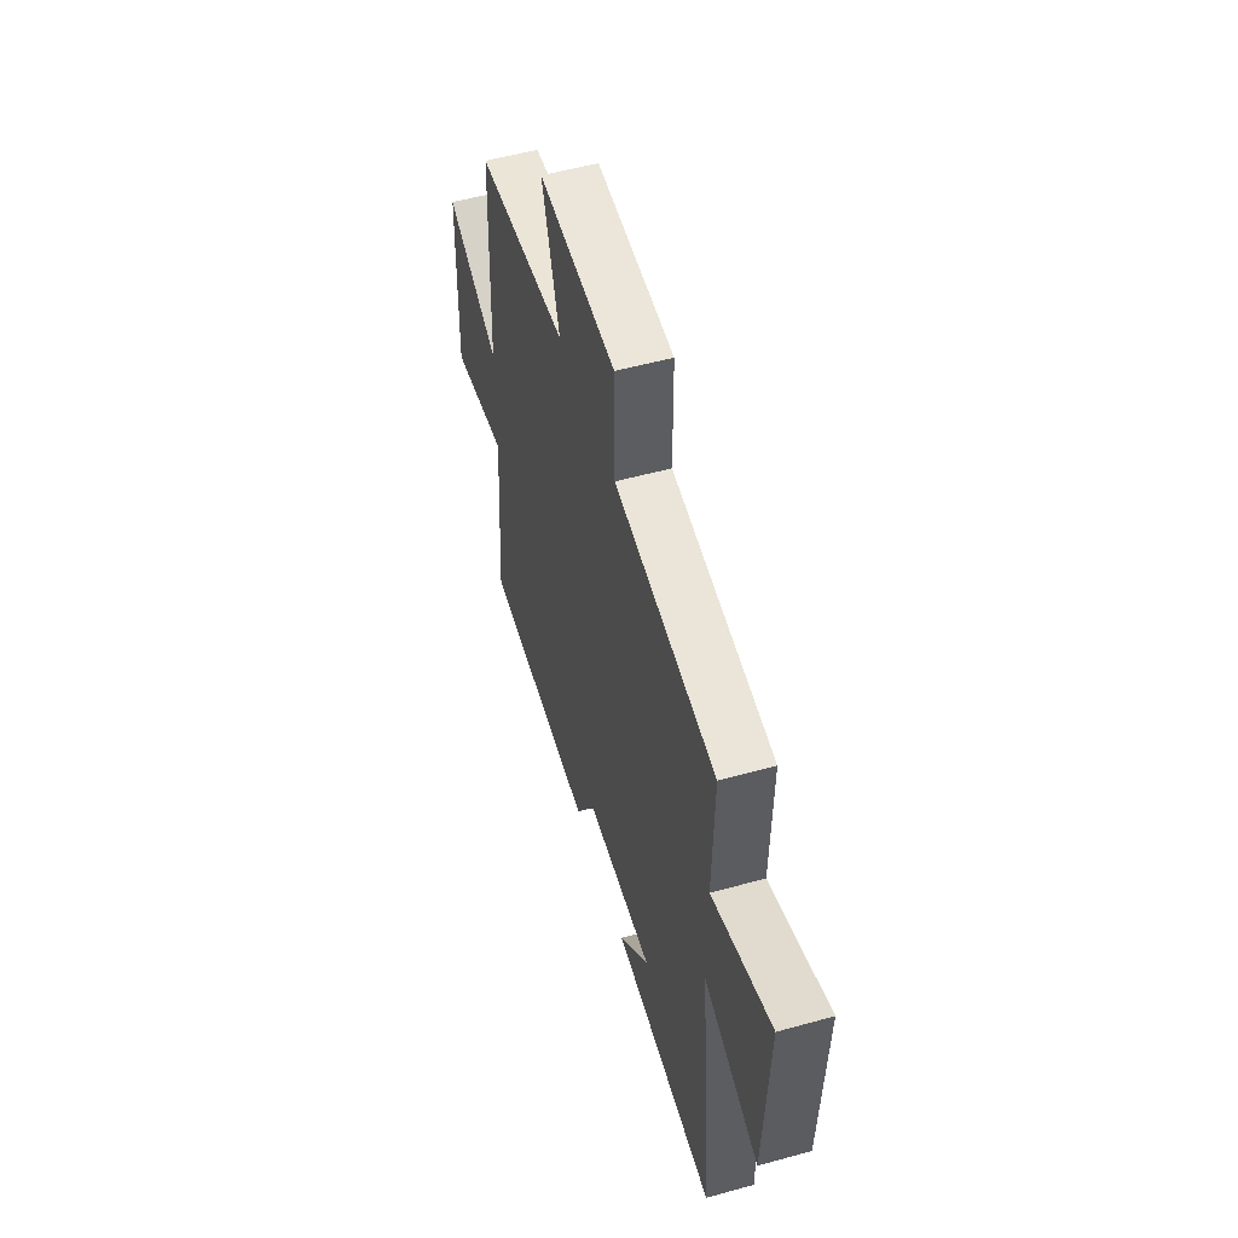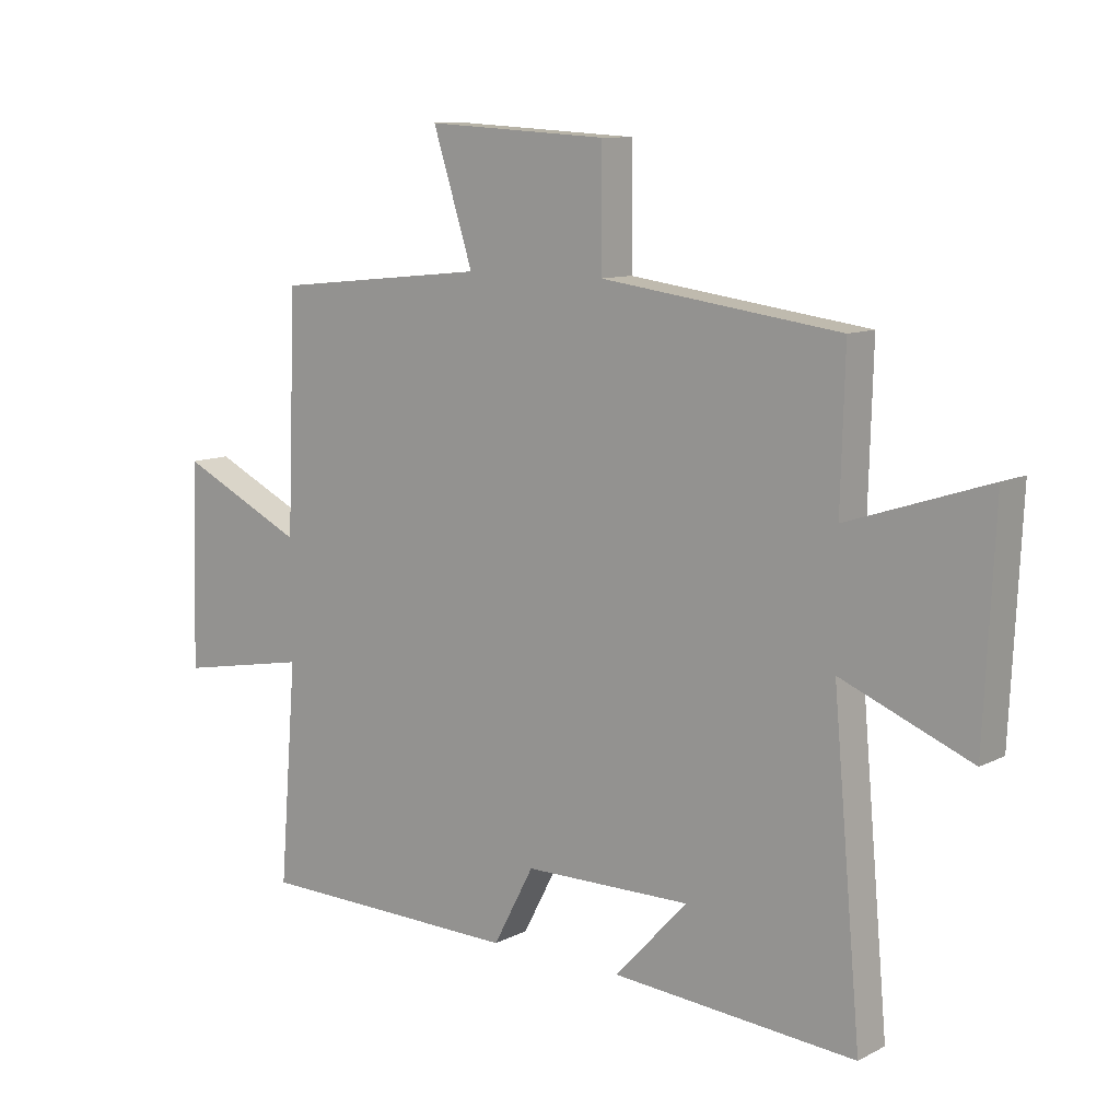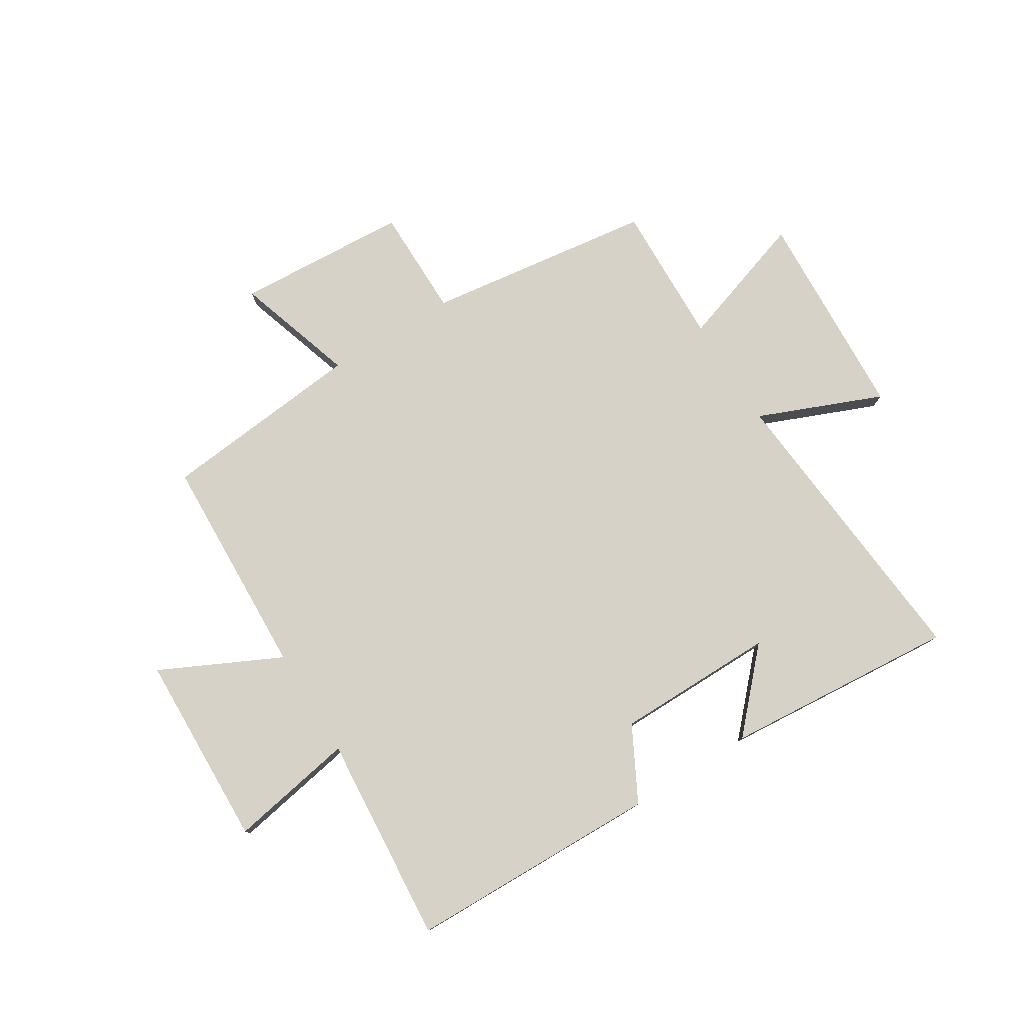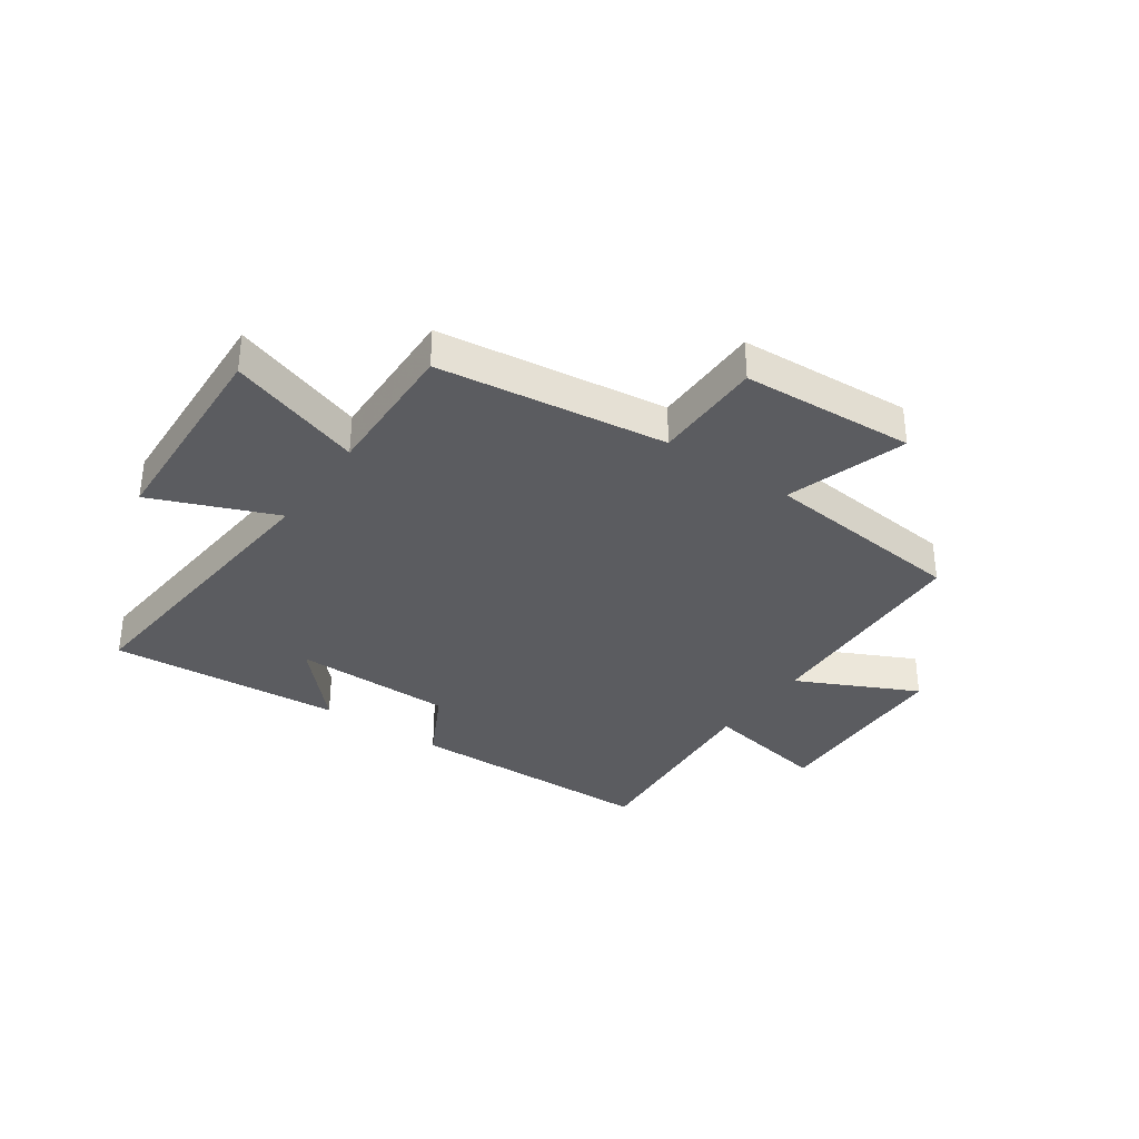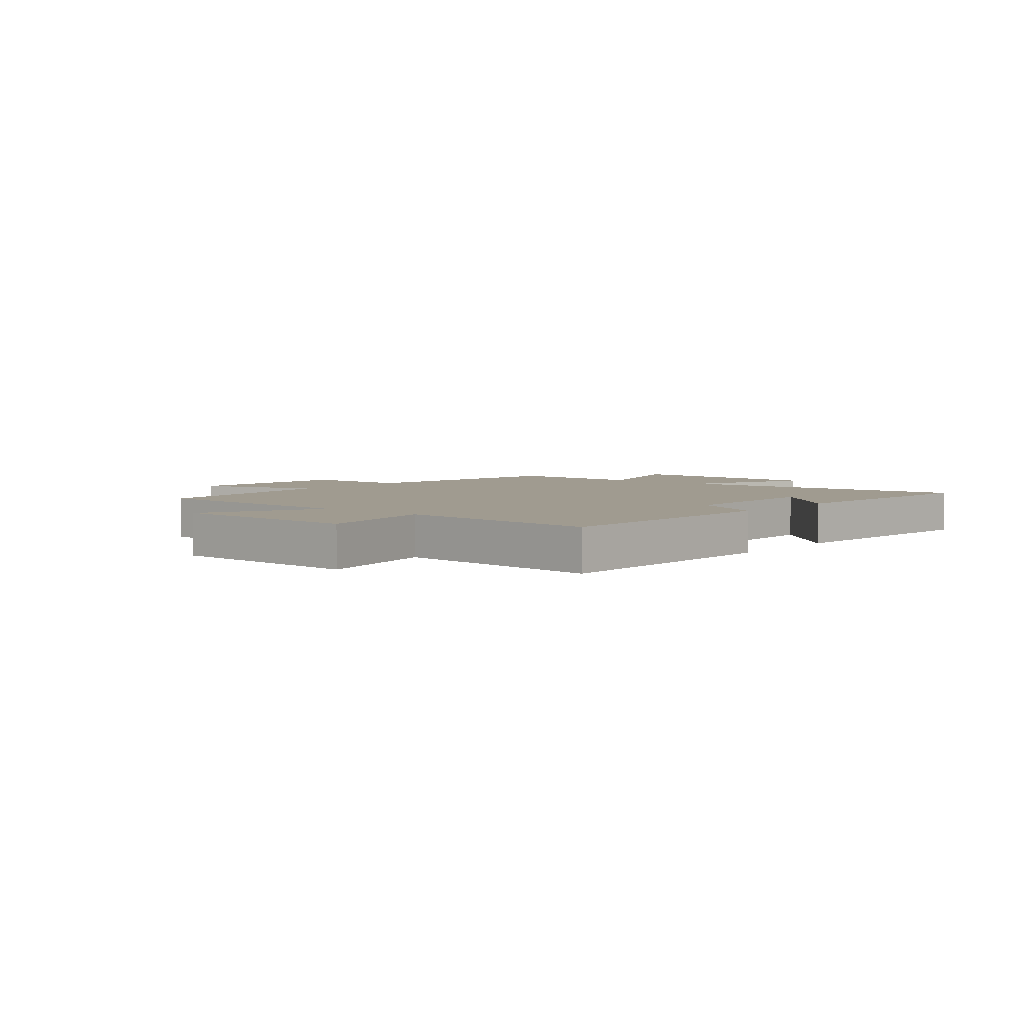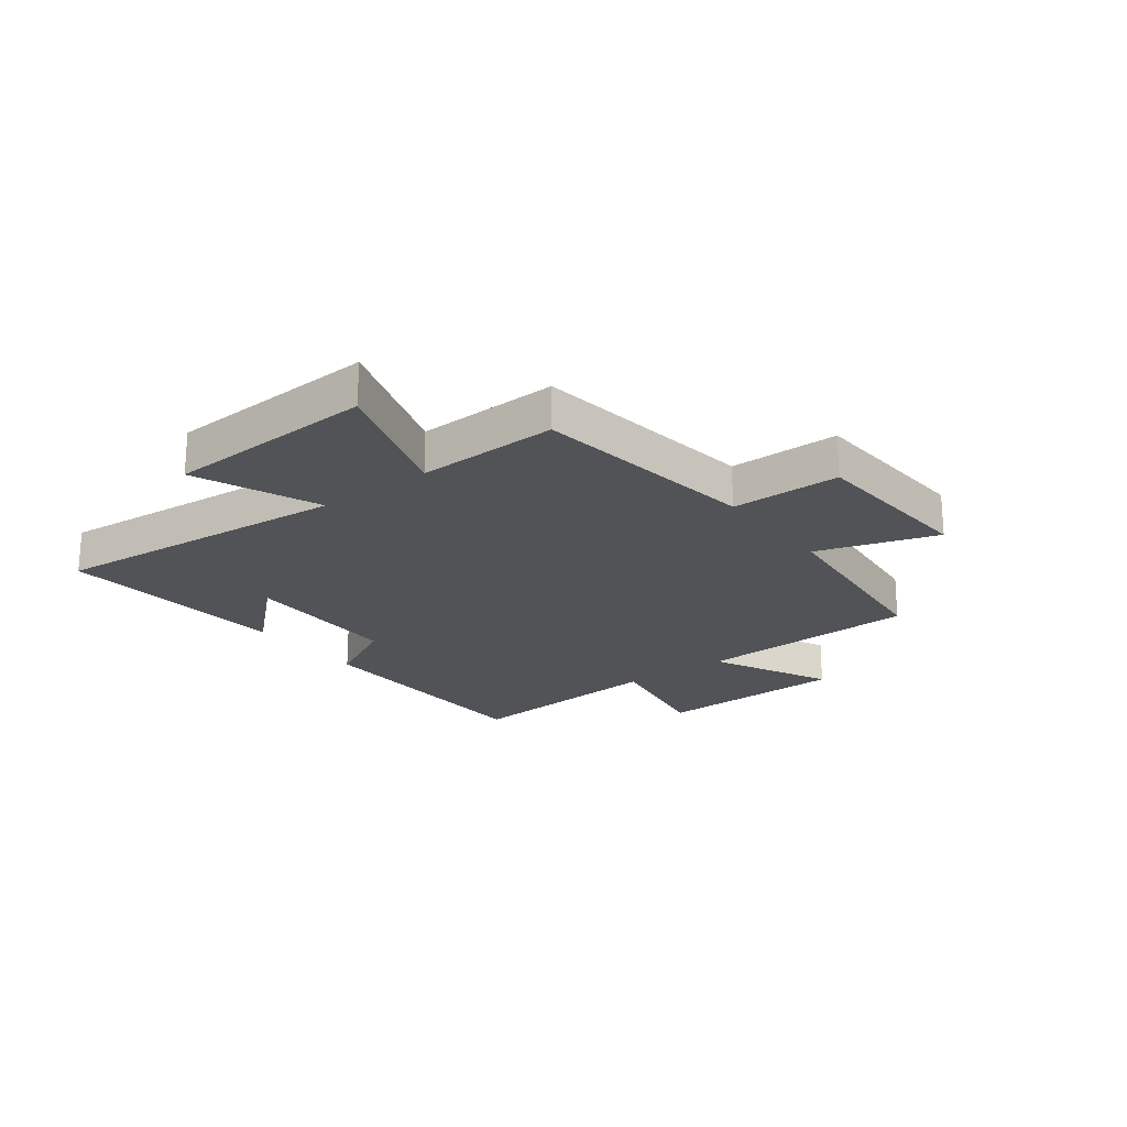
<metadata>
{"format":"obj","ext":"obj","renderer":"f3d","projection":"perspective","resolution":1024,"background":"white","views":[{"elev":53.3,"azim":-106.5,"up":"+Z"},{"elev":10.2,"azim":-141.7,"up":"+Z"},{"elev":78.2,"azim":148.2,"up":"+Y"},{"elev":-34.6,"azim":-34.9,"up":"+Y"},{"elev":4.2,"azim":129.6,"up":"+Y"},{"elev":-21.7,"azim":-52.8,"up":"+Y"}]}
</metadata>
<code>
v -0.547 0.07 -0.533
v -0.5 0.07 -0.007
v -0.717 0.07 -0.096
v -0.735 0.07 0.274
v -0.5 0.07 0.197
v -0.507 0.07 0.446
v -0.108 0.07 0.5
v -0.107 0.07 0.692
v 0.195 0.07 0.71
v 0.128 0.07 0.5
v 0.485 0.07 0.464
v 0.5 0.07 0.072
v 0.71 0.07 0.174
v 0.72 0.07 -0.166
v 0.5 0.07 -0.126
v 0.529 0.07 -0.491
v 0.087 0.07 -0.5
v 0.019 0.07 -0.371
v -0.261 0.07 -0.369
v -0.139 0.07 -0.5
v -0.547 0 -0.533
v -0.5 0 -0.007
v -0.717 0 -0.096
v -0.735 0 0.274
v -0.5 0 0.197
v -0.507 0 0.446
v -0.108 0 0.5
v -0.107 0 0.692
v 0.195 0 0.71
v 0.128 0 0.5
v 0.485 0 0.464
v 0.5 0 0.072
v 0.71 0 0.174
v 0.72 0 -0.166
v 0.5 0 -0.126
v 0.529 0 -0.491
v 0.087 0 -0.5
v 0.019 0 -0.371
v -0.261 0 -0.369
v -0.139 0 -0.5
f 19 20 1
f 15 16 17 18
f 15 18 19
f 12 13 14 15
f 12 15 19
f 11 12 19
f 10 11 19
f 7 8 9 10
f 7 10 19
f 6 7 19
f 5 6 19
f 2 3 4 5
f 2 5 19
f 1 2 19
f 21 40 39
f 38 37 36 35
f 39 38 35
f 35 34 33 32
f 39 35 32
f 39 32 31
f 39 31 30
f 30 29 28 27
f 39 30 27
f 39 27 26
f 39 26 25
f 25 24 23 22
f 39 25 22
f 39 22 21
f 1 21 22 2
f 2 22 23 3
f 3 23 24 4
f 4 24 25 5
f 5 25 26 6
f 6 26 27 7
f 7 27 28 8
f 8 28 29 9
f 9 29 30 10
f 10 30 31 11
f 11 31 32 12
f 12 32 33 13
f 13 33 34 14
f 14 34 35 15
f 15 35 36 16
f 16 36 37 17
f 17 37 38 18
f 18 38 39 19
f 19 39 40 20
f 20 40 21 1

</code>
